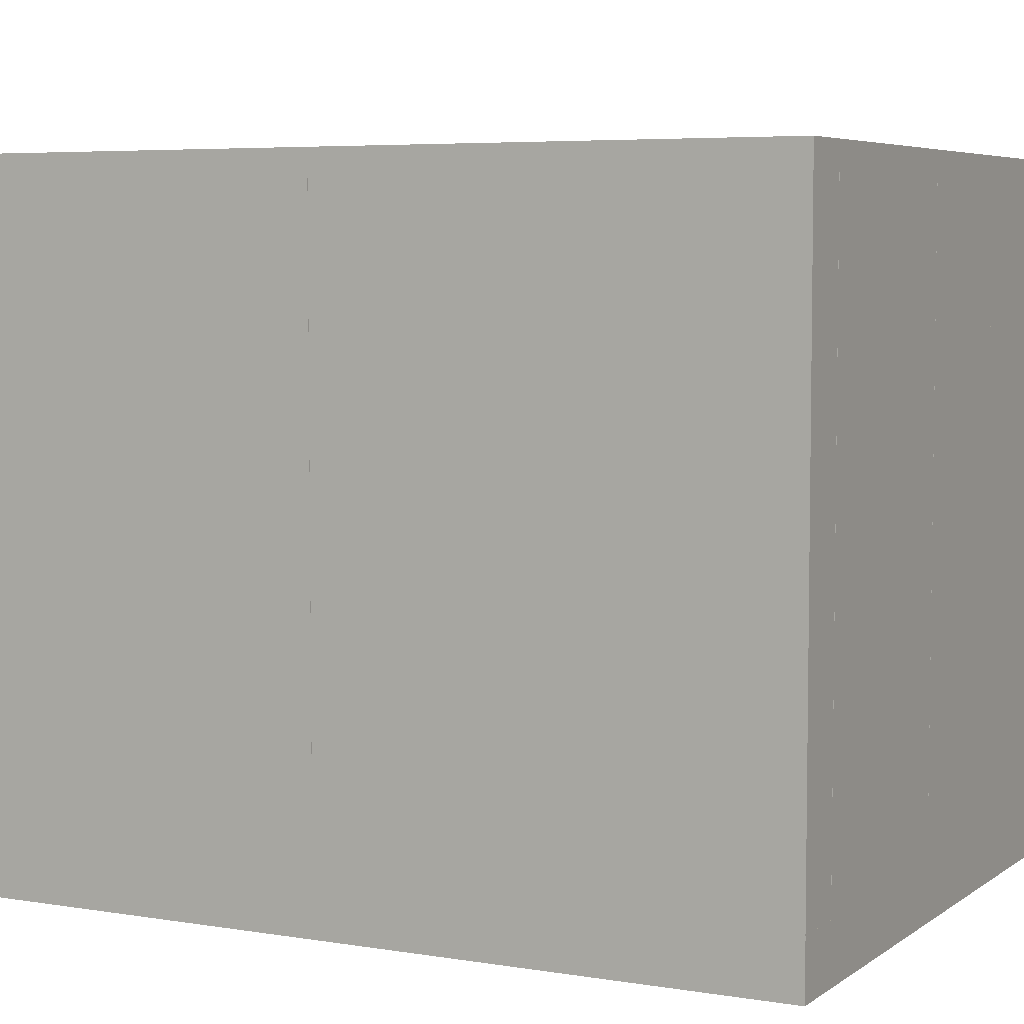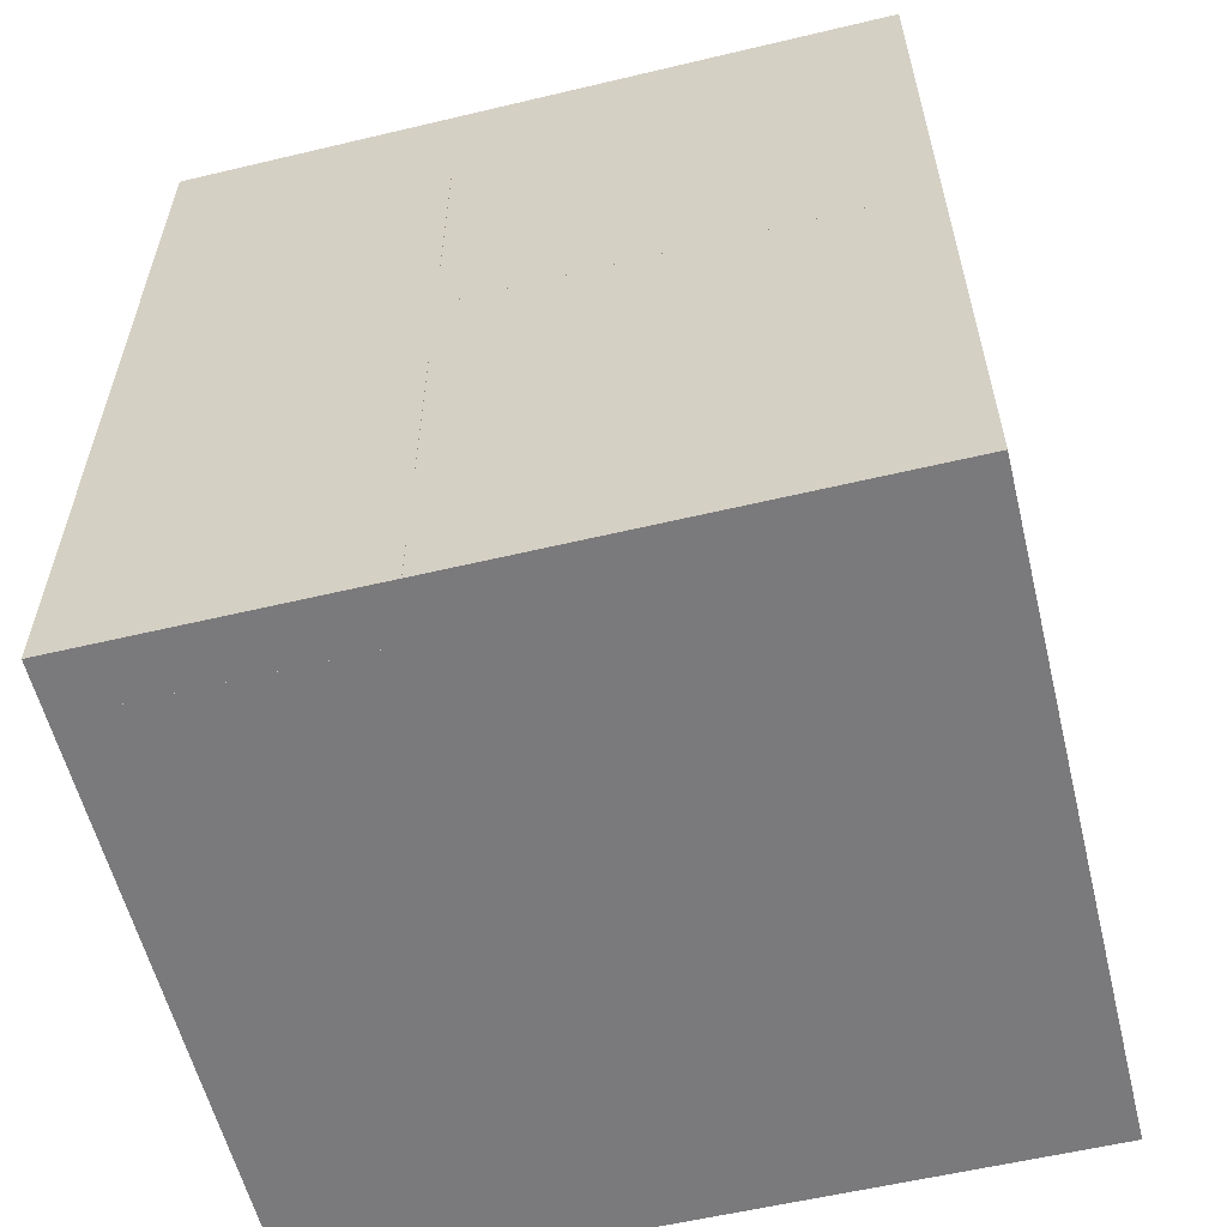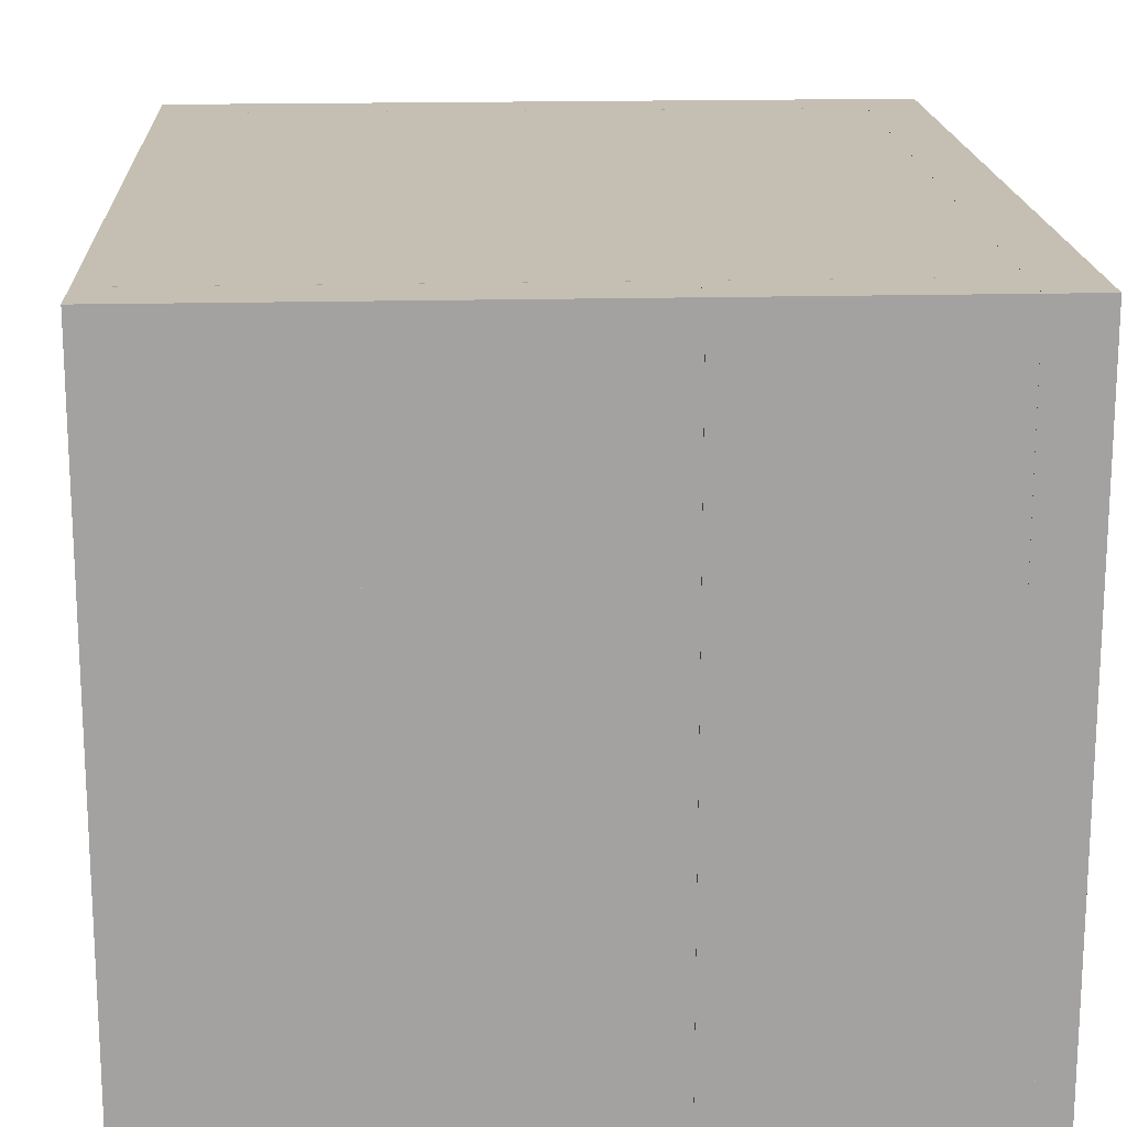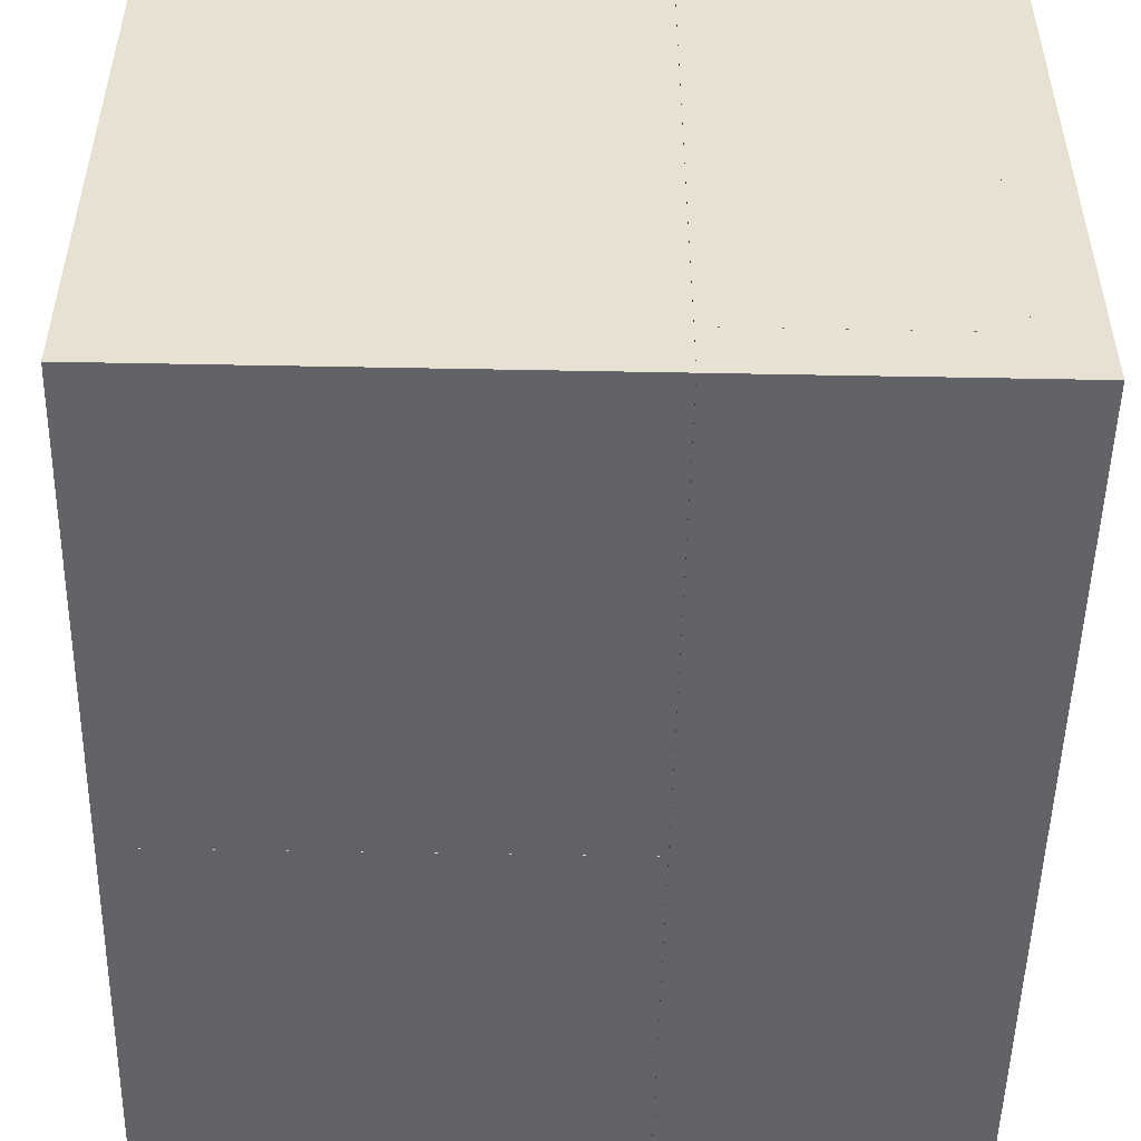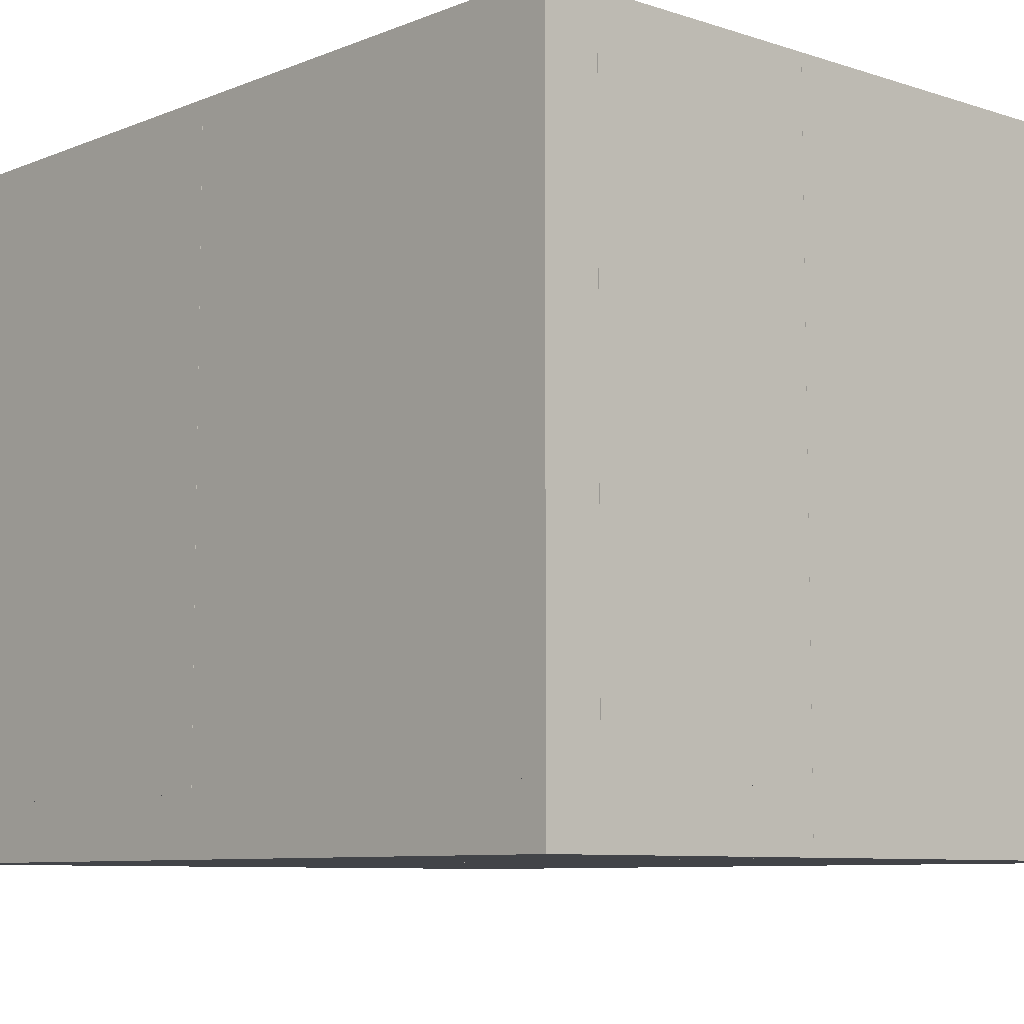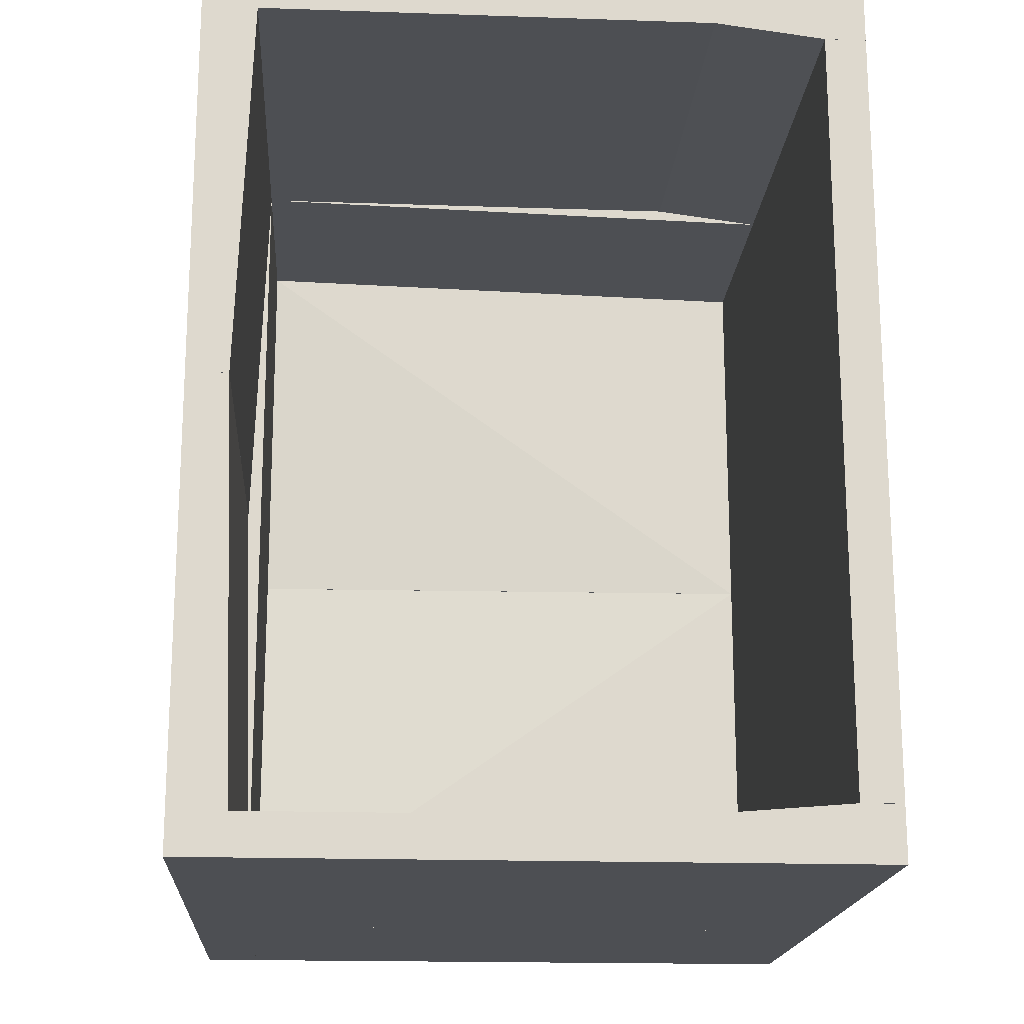
<metadata>
{"format":"obj","ext":"obj","renderer":"f3d","projection":"perspective","resolution":1024,"background":"white","views":[{"elev":5.4,"azim":-62.7,"up":"+Y"},{"elev":-58.2,"azim":13.8,"up":"+Z"},{"elev":17.6,"azim":177.1,"up":"+Y"},{"elev":-51.0,"azim":178.8,"up":"+Y"},{"elev":-8.1,"azim":-42.1,"up":"+Y"},{"elev":-17.8,"azim":86.2,"up":"+Z"}]}
</metadata>
<code>
o Shape_IndexedFaceSet.011_Shape_IndexedFaceSet.162
v -0.2534 -0.2128 -3.3e-05
v -0.2428 -0.2128 -0.3084
v -0.2428 0.2232 -3.3e-05
v -0.2853 0.2552 -3.3e-05
v -0.2428 0.2552 -3.3e-05
v -0.2428 0.2552 -0.3403
v -0.2428 -0.2128 -0.3403
v -0.2853 -0.2128 -0.3403
v -0.2853 0.2552 -0.3403
v -0.2853 -0.2128 -3.3e-05
v 0.2783 -0.2128 -0.3084
v -0.06195 0.09563 -0.3084
v -0.06195 -0.2128 -0.3084
v 0.2783 0.09563 -0.3084
v 0.2783 0.09563 -0.3403
v -0.06195 -0.2128 -0.3403
v 0.2783 -0.2128 -0.3403
v -0.06195 0.09563 -0.3403
v -0.06195 -0.2128 0.3403
v 0.2783 -0.2128 0.3084
v -0.06195 -0.2128 0.3084
v -0.06195 -0.2234 0.01067
v -0.06195 -0.2553 0.01067
v 0.2783 -0.2128 0.3403
v -0.06195 -0.2553 0.3403
v 0.2783 -0.2553 0.01067
v 0.2783 -0.2553 0.3403
v 0.2783 -0.2234 0.01067
v -0.2428 -0.2128 -0.3084
v -0.06202 0.2232 -0.2978
v -0.2428 0.2232 -0.2978
v -0.2428 -0.2128 -0.3403
v -0.06202 -0.2128 -0.3403
v -0.2428 0.2552 -0.3403
v -0.06202 0.2552 -0.2978
v -0.2428 0.2552 -0.2978
v -0.06202 0.2552 -0.3403
v -0.06202 -0.2128 -0.3084
v 0.2783 -0.2128 -0.3084
v -0.06195 -0.2128 -0.3403
v -0.06195 -0.2128 -0.3084
v 0.2783 -0.2553 0.01064
v 0.2783 -0.2234 0.01064
v -0.06195 -0.2234 0.01064
v 0.2783 -0.2553 -0.3403
v -0.06195 -0.2553 -0.3403
v 0.2783 -0.2128 -0.3403
v -0.06195 -0.2553 0.01064
v -0.2428 0.2552 3.3e-05
v -0.2428 -0.2128 0.3084
v -0.2428 0.2232 3.3e-05
v -0.2428 0.2552 0.3403
v -0.2853 0.2552 0.3403
v -0.2428 -0.2128 0.3403
v -0.2534 -0.2128 3.3e-05
v -0.2853 -0.2128 3.3e-05
v -0.2853 -0.2128 0.3403
v -0.2853 0.2552 3.3e-05
v -0.2428 0.2552 0.2978
v -0.06202 0.2232 0.2978
v -0.2428 0.2232 0.2978
v -0.2428 -0.2128 0.3084
v -0.06202 -0.2128 0.3084
v -0.2428 -0.2128 0.3403
v -0.06202 0.2552 0.3403
v -0.06202 0.2552 0.2978
v -0.2428 0.2552 0.3403
v -0.06202 -0.2128 0.3403
v -0.2428 0.2552 0.2977
v 0.2783 0.2552 -0.2977
v -0.2428 0.2552 -0.2977
v 0.2783 0.2552 0.2977
v 0.2783 0.2233 0.2977
v -0.2428 0.2233 -0.2977
v -0.2428 0.2233 0.2977
v 0.2783 0.2233 -0.2977
v -0.06201 -0.2128 -0.3403
v -0.06201 -0.2553 0.3403
v -0.06201 -0.2553 -0.3403
v -0.06201 -0.2128 0.3403
v -0.2853 -0.2128 0.3403
v -0.2853 -0.2553 -0.3403
v -0.2853 -0.2553 0.3403
v -0.2853 -0.2128 -0.3403
v 0.2783 0.2232 0.2978
v -0.06195 0.1382 0.3084
v -0.06195 0.2232 0.2978
v 0.2783 0.2551 0.2978
v 0.2783 0.2551 0.3403
v 0.2783 0.1382 0.3084
v -0.06195 0.2551 0.2978
v -0.06195 0.1382 0.3403
v -0.06195 0.2551 0.3403
v 0.2783 0.1382 0.3403
v 0.2783 -0.2128 0.3084
v -0.06195 0.1382 0.3084
v 0.2783 0.1382 0.3084
v -0.06195 -0.2128 0.3084
v -0.06195 -0.2128 0.3403
v 0.2783 0.1382 0.3403
v 0.2783 -0.2128 0.3403
v -0.06195 0.1382 0.3403
v -0.06195 0.09563 -0.3084
v 0.2783 0.2232 -0.2978
v -0.06195 0.2232 -0.2978
v 0.2783 0.2551 -0.2978
v 0.2783 0.2551 -0.3403
v -0.06195 0.2551 -0.2978
v 0.2783 0.09563 -0.3403
v -0.06195 0.2551 -0.3403
v 0.2783 0.09563 -0.3084
v -0.06195 0.09563 -0.3403
f 85 86 87
f 88 89 90
f 89 88 91
f 86 90 92
f 91 86 92
f 89 91 93
f 92 89 93
f 91 92 93
f 90 89 94
f 89 92 94
f 92 90 94
f 88 90 85
f 90 86 85
f 91 88 85
f 91 85 87
f 86 91 87
f 1 2 3
f 4 5 6
f 5 4 1
f 6 5 7
f 8 6 7
f 1 8 7
f 8 4 9
f 4 6 9
f 6 8 9
f 4 8 10
f 8 1 10
f 1 4 10
f 7 5 2
f 1 7 2
f 5 1 3
f 2 5 3
f 11 12 13
f 14 15 12
f 15 14 11
f 14 12 11
f 16 15 17
f 11 16 17
f 15 11 17
f 15 16 18
f 12 15 18
f 16 12 18
f 12 16 13
f 16 11 13
f 19 20 21
f 22 23 19
f 24 19 25
f 19 23 25
f 25 23 26
f 23 22 26
f 24 25 27
f 25 26 27
f 26 24 27
f 24 26 28
f 26 22 28
f 19 24 20
f 24 28 20
f 28 22 20
f 22 19 21
f 20 22 21
f 29 30 31
f 29 32 33
f 32 29 34
f 33 32 34
f 35 34 36
f 34 29 36
f 35 33 37
f 34 35 37
f 33 34 37
f 29 33 38
f 33 35 38
f 35 36 30
f 38 35 30
f 29 38 30
f 36 29 31
f 30 36 31
f 39 40 41
f 42 43 44
f 43 42 45
f 45 42 46
f 44 40 46
f 40 45 46
f 45 40 47
f 43 45 47
f 42 44 48
f 46 42 48
f 44 46 48
f 44 43 39
f 43 47 39
f 47 40 39
f 40 44 41
f 44 39 41
f 49 50 51
f 52 49 53
f 49 52 54
f 52 53 54
f 49 55 56
f 55 54 56
f 56 54 57
f 54 53 57
f 53 56 57
f 53 49 58
f 49 56 58
f 56 53 58
f 54 55 50
f 49 54 50
f 55 49 51
f 50 55 51
f 59 60 61
f 62 63 64
f 59 62 64
f 65 63 66
f 59 65 66
f 65 59 67
f 64 65 67
f 59 64 67
f 63 65 68
f 65 64 68
f 64 63 68
f 63 62 60
f 66 63 60
f 59 66 60
f 62 59 61
f 60 62 61
f 69 70 71
f 72 73 70
f 73 72 69
f 72 70 69
f 74 73 75
f 69 74 75
f 73 69 75
f 73 74 76
f 70 73 76
f 74 70 76
f 70 74 71
f 74 69 71
f 77 78 79
f 80 81 78
f 81 80 77
f 80 78 77
f 81 82 83
f 78 81 83
f 82 78 83
f 82 81 84
f 77 82 84
f 81 77 84
f 78 82 79
f 82 77 79
f 95 96 97
f 98 99 96
f 99 98 95
f 98 96 95
f 100 99 101
f 95 100 101
f 99 95 101
f 99 100 102
f 96 99 102
f 100 96 102
f 96 100 97
f 100 95 97
f 103 104 105
f 106 107 108
f 107 106 109
f 108 107 110
f 103 108 110
f 107 109 110
f 103 109 111
f 109 106 111
f 109 103 112
f 103 110 112
f 110 109 112
f 106 108 104
f 111 106 104
f 103 111 104
f 108 103 105
f 104 108 105

</code>
